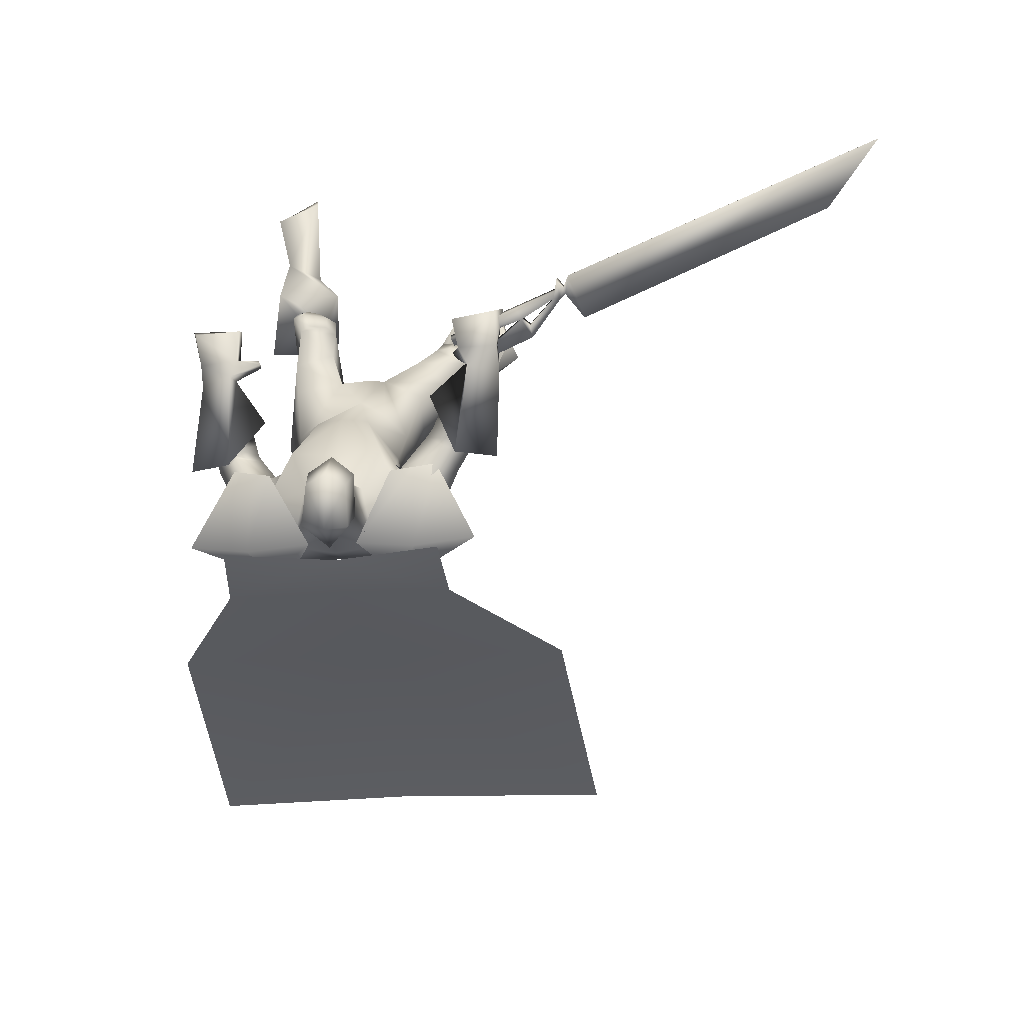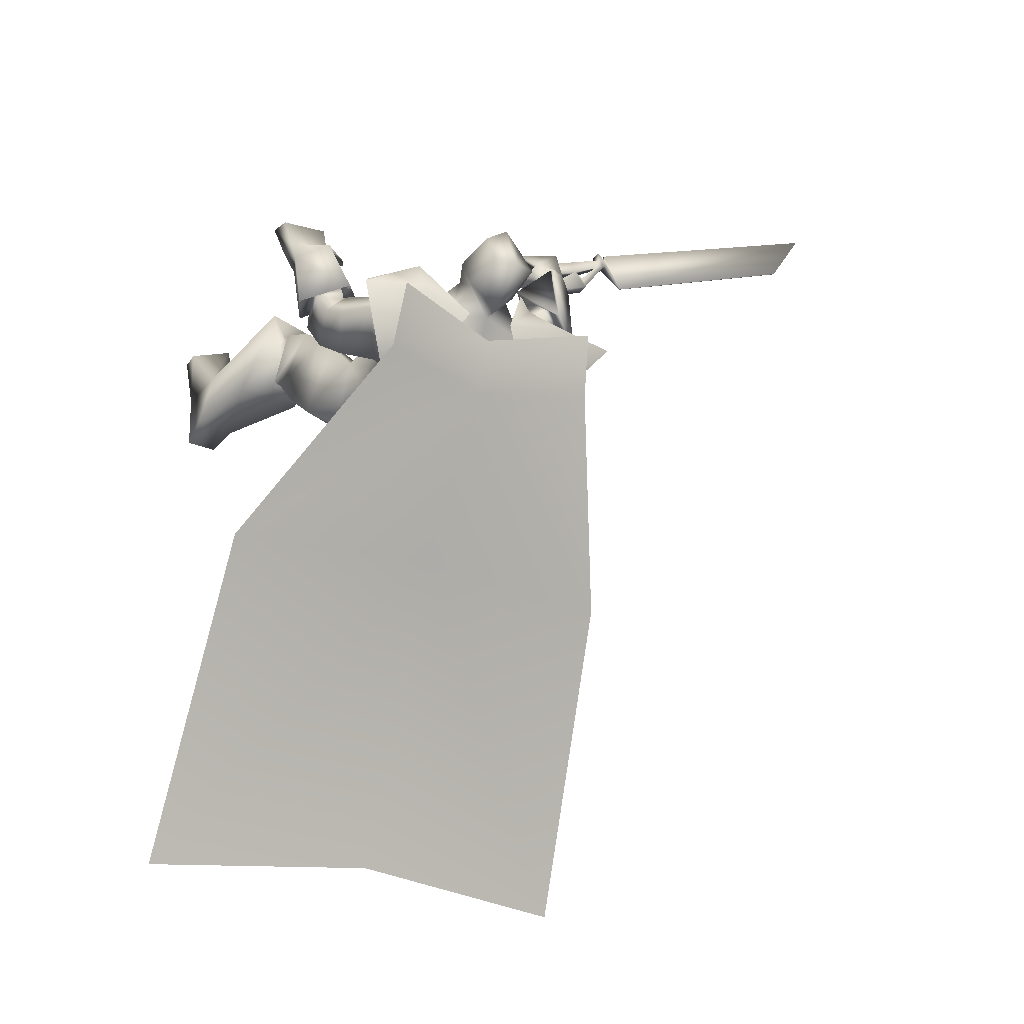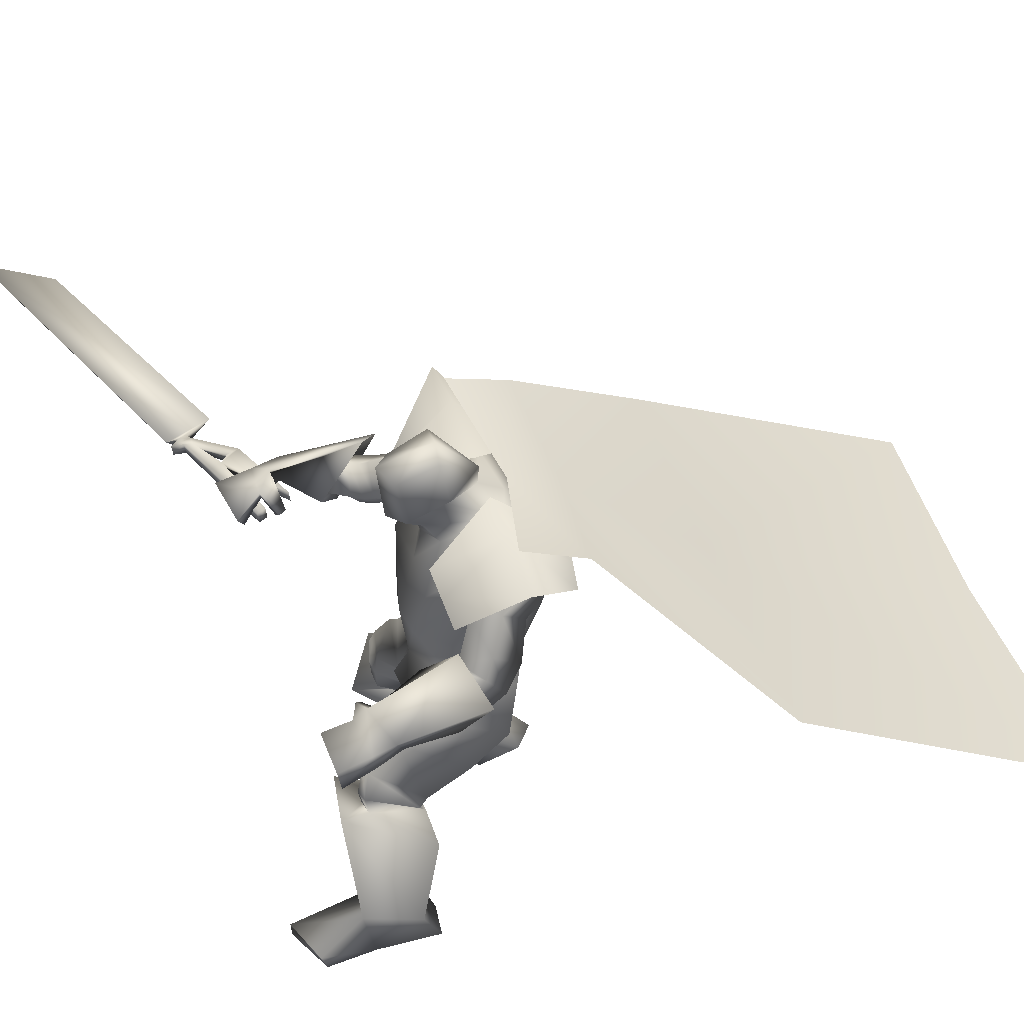
<metadata>
{"format":"obj","ext":"obj","renderer":"f3d","projection":"perspective","resolution":1024,"background":"white","views":[{"elev":25.5,"azim":-177.1,"up":"+Z"},{"elev":-30.1,"azim":146.8,"up":"+Z"},{"elev":44.7,"azim":77.1,"up":"+Y"}]}
</metadata>
<code>
o Cube_Cube.001
v 0.3066 0.4974 -0.2622
v -0.07083 0.4906 -0.2271
v 0.346 0.4901 0.127
v -0.05123 0.4951 0.1574
v 0.4249 0.4006 -0.2658
v -0.1907 0.3968 -0.2125
v 0.4802 0.3822 0.08854
v -0.1923 0.3907 0.1399
v 0.2113 0.5902 -0.07062
v 0.05445 0.5922 -0.05864
v 0.5985 0.5889 -0.09402
v -0.3318 0.6007 -0.02294
v 0.4822 0.6466 -0.08786
v -0.2145 0.6555 -0.03463
v 0.1272 0.57 -0.1353
v 0.4828 0.5732 -0.2843
v -0.2467 0.5824 -0.2286
v 0.1141 0.497 -0.295
v 0.7499 0.07624 -0.8195
v -0.6045 0.09341 -0.716
v 0.07543 0.1152 -0.7372
v 0.7283 -0.4232 -1.751
v -0.7372 -0.4046 -1.639
v 0.000986 -0.3509 -1.634
v -0.2335 0.1919 0.5156
v -0.2462 0.1951 0.4896
v -0.4493 0.1897 0.6212
v -0.4671 0.1942 0.5849
v -0.2877 0.2047 0.4144
v -0.5739 0.1885 0.682
v -0.5789 0.1847 0.7194
v -0.4946 0.1977 0.5625
v -0.5049 0.2019 0.5269
v -0.5723 0.1909 0.6579
v -0.5939 0.1918 0.6581
v -0.6018 0.1884 0.6932
v -0.6098 0.1908 0.674
v -0.6149 0.2027 0.7332
v -0.6718 0.2195 0.5957
v -1.584 0.1936 1.201
v -1.439 0.2111 0.9776
v -1.439 0.2129 0.9778
v -1.584 0.1955 1.201
v -0.6717 0.2213 0.5958
v -0.6148 0.2045 0.7334
v -0.6082 0.228 0.6779
v -0.6003 0.2257 0.6971
v -0.5923 0.229 0.662
v -0.5708 0.2281 0.6618
v -0.5033 0.2391 0.5308
v -0.493 0.2349 0.5664
v -0.5774 0.222 0.7233
v -0.5724 0.2257 0.6859
v -0.2861 0.2419 0.4183
v -0.4656 0.2314 0.5888
v -0.4478 0.2269 0.6251
v -0.2447 0.2323 0.4935
v -0.232 0.2291 0.5195
v 0.2705 0.5638 -0.09457
v -0.004208 0.5655 -0.08409
v 0.1315 0.5332 -0.1275
v 0.2318 0.4706 0.07276
v 0.04613 0.4718 0.07984
v 0.14 0.4337 0.1085
v 0.3757 0.4544 -0.2147
v -0.1256 0.4241 -0.1706
v 0.37 0.486 0.01235
v -0.09632 0.5095 0.03442
v 0.119 0.4036 -0.2141
v 0.118 0.2566 -0.2033
v 0.336 0.2737 -0.1851
v -0.08979 0.2612 -0.1169
v 0.2931 0.3252 0.1341
v -0.002024 0.3289 0.1566
v 0.1433 0.333 0.1339
v 0.3267 0.3019 0.04914
v -0.05181 0.3237 0.1002
v 0.228 0.1288 0.1585
v 0.06112 0.1309 0.1713
v 0.1459 0.1374 0.1808
v 0.2954 0.06237 -0.01549
v -0.03363 0.06654 0.009647
v 0.1201 0.06332 -0.1442
v 0.2627 0.06437 -0.1546
v -0.02235 0.06799 -0.1328
v 0.5243 0.2949 -0.007304
v -0.2626 0.3571 0.09901
v 0.4884 0.2595 0.08194
v -0.2244 0.3701 0.1933
v 0.4719 0.1949 -0.0984
v -0.2187 0.2217 0.07112
v 0.4126 0.1994 0.04249
v -0.1532 0.2938 0.189
v 0.572 0.2121 0.07629
v -0.3185 0.3162 0.2118
v 0.4976 0.2421 0.1099
v -0.2482 0.3549 0.2452
v 0.5429 0.08843 0.03773
v -0.2883 0.1869 0.2126
v 0.439 0.1683 0.08903
v -0.1895 0.2786 0.253
v 0.498 0.2422 0.08486
v -0.239 0.3557 0.2153
v 0.5547 0.2418 0.01686
v -0.2933 0.3273 0.1478
v 0.5146 0.1291 -0.04538
v -0.257 0.1949 0.136
v 0.431 0.1749 0.05502
v -0.1742 0.2793 0.2173
v 0.6513 0.236 0.01839
v -0.3892 0.3226 0.14
v 0.5116 0.3209 0.08525
v -0.2568 0.4238 0.1984
v 0.5539 0.04963 0.09418
v -0.3074 0.165 0.2756
v 0.4055 0.1628 0.1736
v -0.167 0.2968 0.3394
v 0.1065 -0.08282 0.1511
v 0.3162 -0.02288 0.03869
v -0.0544 -0.04596 0.039
v 0.1456 -0.06918 -0.121
v 0.3317 -0.04768 -0.1193
v -0.04504 -0.06098 -0.1216
v 0.1878 -0.1949 0.1753
v 0.03995 -0.2227 0.175
v 0.09687 -0.1706 0.1968
v 0.1959 -0.3104 -0.03959
v 0.06202 -0.3245 -0.05098
v 0.1252 -0.2833 -0.03065
v 0.3816 -0.201 -0.0842
v -0.1037 -0.2184 -0.1145
v 0.1422 -0.2025 -0.13
v 0.3415 -0.3158 0.3238
v -0.2437 -0.3597 0.1956
v 0.2266 -0.3723 0.2928
v -0.1302 -0.4228 0.2177
v 0.2532 -0.4687 0.1667
v -0.09204 -0.5012 0.08245
v 0.3643 -0.446 0.1583
v -0.1832 -0.4674 0.02355
v 0.224 -0.2541 0.2571
v -0.07618 -0.2982 0.2183
v 0.3461 -0.2078 0.2354
v -0.1767 -0.2448 0.1599
v 0.3822 -0.3221 0.02741
v -0.1372 -0.3361 -0.06076
v 0.3757 -0.4525 0.333
v -0.2753 -0.5097 0.1411
v 0.2729 -0.4924 0.2983
v -0.1656 -0.5429 0.1567
v 0.2784 -0.5073 0.1736
v -0.09865 -0.4978 0.06021
v 0.3749 -0.483 0.1657
v -0.1771 -0.4596 0.01168
v 0.2342 -0.4427 0.3084
v -0.1461 -0.5006 0.211
v 0.3782 -0.3878 0.3434
v -0.289 -0.4431 0.1775
v 0.2477 -0.4918 0.1907
v -0.09373 -0.5108 0.1023
v 0.3828 -0.4618 0.1843
v -0.2062 -0.4654 0.03537
v 0.3393 -0.3906 0.358
v -0.2636 -0.4545 0.2079
v 0.2648 -0.4233 0.3354
v -0.1871 -0.4868 0.2207
v 0.2983 -0.4606 0.3355
v -0.2122 -0.5285 0.1825
v 0.3356 -0.4461 0.3481
v -0.2519 -0.5165 0.1769
v 0.2589 -0.3594 0.3227
v -0.1728 -0.4104 0.2292
v 0.3119 -0.3334 0.337
v -0.2252 -0.3813 0.219
v 0.4727 -0.987 0.3482
v -0.2641 -0.9839 -0.1364
v 0.3628 -0.9823 0.303
v -0.15 -0.9687 -0.1062
v 0.3801 -0.9518 0.1471
v -0.09348 -0.8476 -0.2206
v 0.4796 -0.9583 0.1479
v -0.1765 -0.847 -0.2758
v 0.2246 -0.442 0.4106
v -0.1965 -0.5569 0.2844
v 0.426 -0.4064 0.4233
v -0.3738 -0.5039 0.1964
v 0.2424 -0.5694 0.1816
v -0.06358 -0.5609 0.05792
v 0.4796 -0.5275 0.1474
v -0.2452 -0.4759 -0.07988
v 0.3419 -0.8514 0.3259
v -0.1671 -0.8569 -0.03872
v 0.4548 -0.8448 0.3824
v -0.2915 -0.8639 -0.05854
v 0.3561 -0.869 0.1851
v -0.1108 -0.805 -0.1398
v 0.4834 -0.8658 0.2011
v -0.2252 -0.7974 -0.1966
v 0.4994 -0.942 0.5225
v -0.3995 -0.942 -0.009928
v 0.3537 -0.9435 0.5918
v -0.3308 -0.9436 0.1361
v 0.3613 -0.9864 0.5885
v -0.3346 -0.9864 0.1288
v 0.5024 -0.9877 0.5048
v -0.3906 -0.9877 -0.02552
v 0.6425 0.07162 0.4511
v -0.3754 0.2382 0.6203
v 0.4945 0.07717 0.4703
v -0.2353 0.2086 0.5778
v 0.6568 0.02341 0.4418
v -0.4047 0.1969 0.6129
v 0.4889 0.04524 0.4551
v -0.2447 0.1799 0.5585
v 0.5182 0.1699 0.3438
v -0.2976 0.3345 0.4665
v 0.6196 0.1201 0.2808
v -0.3959 0.2842 0.4301
v 0.5969 0.07196 0.2573
v -0.3699 0.2355 0.4111
v 0.4991 0.1506 0.3169
v -0.2876 0.315 0.4642
v 0.4337 0.3788 0.0369
v -0.1666 0.4462 0.09278
v 0.4839 0.4106 -0.04264
v -0.2187 0.436 0.008903
v 0.3791 0.2696 -0.1334
v -0.1242 0.2624 0.001471
v 0.3319 0.3004 0.000141
v -0.06994 0.3541 0.09975
v 0.4424 0.1518 0.0257
v -0.1858 0.2453 0.1981
v 0.4822 0.1299 -0.02178
v -0.2252 0.2052 0.1597
v 0.4526 0.1419 0.05385
v -0.1993 0.2434 0.2249
v 0.4989 0.1066 0.02871
v -0.243 0.2022 0.2046
v 0.4291 0.1733 0.00873
v -0.1722 0.2552 0.1736
v 0.4563 0.17 -0.05302
v -0.2022 0.2225 0.1226
v 0.22 -0.0544 0.09676
v 0.02685 -0.07804 0.1092
v 0.3333 -0.1274 0.1647
v -0.09438 -0.1594 0.1469
v 0.4957 0.2112 0.1767
v -0.2555 0.3434 0.3176
v 0.5759 0.1756 0.1317
v -0.3304 0.2963 0.2741
v 0.541 0.0923 0.1165
v -0.2961 0.2123 0.2869
v 0.4549 0.158 0.1621
v -0.2146 0.2886 0.3234
v 0.5026 0.1164 0.3804
v -0.2602 0.2789 0.5054
v 0.6257 0.09587 0.3487
v -0.3846 0.2653 0.5116
v 0.623 0.04557 0.3358
v -0.3881 0.2211 0.4961
v 0.4912 0.09351 0.3577
v -0.2639 0.2584 0.5007
v 0.4327 0.0671 0.347
v -0.2455 0.1995 0.4664
v 0.4339 0.07094 0.361
v -0.2354 0.2041 0.4569
v 0.4223 0.09268 0.343
v -0.2635 0.2017 0.4452
v 0.423 0.09666 0.3583
v -0.2526 0.2061 0.4347
v 0.1358 0.5769 -0.05163
v 0.1991 0.5802 0.04846
v 0.07261 0.5802 0.04846
v 0.1358 0.636 -0.05703
v 0.217 0.602 0.03971
v 0.05462 0.602 0.03971
v 0.21 0.7348 0.06831
v 0.06167 0.7348 0.06831
v 0.1358 0.7517 0.06237
v 0.1996 0.508 0.1075
v 0.07204 0.508 0.1075
v 0.1358 0.4672 0.1237
v 0.1991 0.6747 0.1848
v 0.07253 0.6747 0.1848
v 0.1358 0.6928 0.2276
v 0.2102 0.5378 0.1614
v 0.06147 0.5378 0.1614
v 0.1358 0.5071 0.2064
v 0.4131 0.4361 0.1078
v 0.3657 0.449 -0.264
v 0.4056 0.6339 -0.08094
v -0.1218 0.4429 0.1486
v -0.1308 0.4437 -0.2198
v -0.138 0.6408 -0.03941
v 0.007692 -0.4228 0.02502
v 0.2043 -0.3982 0.06116
f 15 13 16
f 15 16 18
f 17 14 15
f 17 15 18
f 18 16 19
f 18 19 21
f 20 17 18
f 20 18 21
f 21 19 22
f 21 22 24
f 23 20 21
f 23 21 24
f 28 32 33
f 28 33 29
f 34 30 31
f 34 31 35
f 27 30 34
f 27 34 28
f 32 34 35
f 32 35 33
f 35 31 36
f 35 36 37
f 37 36 38
f 37 38 39
f 39 38 40
f 39 40 41
f 39 41 42
f 39 42 44
f 41 40 43
f 41 43 42
f 40 38 45
f 40 45 43
f 37 39 44
f 37 44 46
f 38 36 47
f 38 47 45
f 35 37 46
f 35 46 48
f 36 31 52
f 36 52 47
f 33 35 48
f 33 48 50
f 34 32 51
f 34 51 49
f 28 34 49
f 28 49 55
f 30 27 56
f 30 56 53
f 29 33 50
f 29 50 54
f 32 28 55
f 32 55 51
f 31 30 53
f 31 53 52
f 25 26 57
f 25 57 58
f 50 51 55
f 50 55 54
f 52 53 49
f 52 49 48
f 49 53 56
f 49 56 55
f 48 49 51
f 50 48 51
f 47 52 48
f 47 48 46
f 45 47 46
f 45 46 44
f 43 45 44
f 43 44 42
f 28 29 54
f 28 54 55
f 25 58 56
f 25 56 27
f 55 56 58
f 55 58 57
f 26 28 55
f 26 55 57
f 25 27 28
f 25 28 26
f 59 62 67
f 59 67 65
f 68 63 60
f 68 60 66
f 59 65 69
f 59 69 61
f 69 66 60
f 69 60 61
f 69 65 71
f 69 71 70
f 72 66 69
f 72 69 70
f 62 64 75
f 62 75 73
f 75 64 63
f 75 63 74
f 67 62 73
f 67 73 76
f 74 63 68
f 74 68 77
f 73 75 80
f 73 80 78
f 80 75 74
f 80 74 79
f 76 73 78
f 76 78 81
f 79 74 77
f 79 77 82
f 70 71 84
f 70 84 83
f 85 72 70
f 85 70 83
f 71 76 81
f 71 81 84
f 82 77 72
f 82 72 85
f 88 102 104
f 88 104 86
f 105 103 89
f 105 89 87
f 102 96 94
f 102 94 104
f 95 97 103
f 95 103 105
f 92 108 102
f 92 102 88
f 103 109 93
f 103 93 89
f 108 100 96
f 108 96 102
f 97 101 109
f 97 109 103
f 83 84 122
f 83 122 121
f 123 85 83
f 123 83 121
f 84 81 119
f 84 119 122
f 120 82 85
f 120 85 123
f 124 126 129
f 124 129 127
f 129 126 125
f 129 125 128
f 122 130 132
f 122 132 121
f 132 131 123
f 132 123 121
f 130 127 129
f 130 129 132
f 129 128 131
f 129 131 132
f 141 135 133
f 141 133 143
f 134 136 142
f 134 142 144
f 143 133 139
f 143 139 145
f 140 134 144
f 140 144 146
f 137 159 155
f 137 155 135
f 156 160 138
f 156 138 136
f 159 151 149
f 159 149 155
f 150 152 160
f 150 160 156
f 139 161 159
f 139 159 137
f 160 162 140
f 160 140 138
f 161 153 151
f 161 151 159
f 152 154 162
f 152 162 160
f 133 157 161
f 133 161 139
f 162 158 134
f 162 134 140
f 157 147 153
f 157 153 161
f 154 148 158
f 154 158 162
f 157 133 173
f 157 173 163
f 174 134 158
f 174 158 164
f 147 157 163
f 147 163 169
f 164 158 148
f 164 148 170
f 135 155 165
f 135 165 171
f 166 156 136
f 166 136 172
f 155 149 167
f 155 167 165
f 168 150 156
f 168 156 166
f 149 147 169
f 149 169 167
f 170 148 150
f 170 150 168
f 133 135 171
f 133 171 173
f 172 136 134
f 172 134 174
f 171 165 163
f 171 163 173
f 164 166 172
f 164 172 174
f 165 167 169
f 165 169 163
f 170 168 166
f 170 166 164
f 149 183 185
f 149 185 147
f 186 184 150
f 186 150 148
f 151 187 183
f 151 183 149
f 184 188 152
f 184 152 150
f 153 189 187
f 153 187 151
f 188 190 154
f 188 154 152
f 147 185 189
f 147 189 153
f 190 186 148
f 190 148 154
f 175 177 179
f 175 179 181
f 180 178 176
f 180 176 182
f 183 191 193
f 183 193 185
f 194 192 184
f 194 184 186
f 187 195 191
f 187 191 183
f 192 196 188
f 192 188 184
f 195 179 177
f 195 177 191
f 178 180 196
f 178 196 192
f 189 197 195
f 189 195 187
f 196 198 190
f 196 190 188
f 197 181 179
f 197 179 195
f 180 182 198
f 180 198 196
f 185 193 197
f 185 197 189
f 198 194 186
f 198 186 190
f 193 175 181
f 193 181 197
f 182 176 194
f 182 194 198
f 193 191 201
f 193 201 199
f 202 192 194
f 202 194 200
f 175 193 199
f 175 199 205
f 200 194 176
f 200 176 206
f 191 177 203
f 191 203 201
f 204 178 192
f 204 192 202
f 177 175 205
f 177 205 203
f 206 176 178
f 206 178 204
f 201 203 205
f 201 205 199
f 206 204 202
f 206 202 200
f 207 209 213
f 207 213 211
f 214 210 208
f 214 208 212
f 112 215 217
f 112 217 110
f 218 216 113
f 218 113 111
f 110 217 219
f 110 219 114
f 220 218 111
f 220 111 115
f 114 219 221
f 114 221 116
f 222 220 115
f 222 115 117
f 67 223 225
f 67 225 65
f 226 224 68
f 226 68 66
f 223 88 86
f 223 86 225
f 87 89 224
f 87 224 226
f 65 225 227
f 65 227 71
f 228 226 66
f 228 66 72
f 225 86 90
f 225 90 227
f 91 87 226
f 91 226 228
f 76 229 223
f 76 223 67
f 224 230 77
f 224 77 68
f 229 92 88
f 229 88 223
f 89 93 230
f 89 230 224
f 71 227 229
f 71 229 76
f 230 228 72
f 230 72 77
f 227 90 92
f 227 92 229
f 93 91 228
f 93 228 230
f 86 104 106
f 86 106 90
f 107 105 87
f 107 87 91
f 94 98 106
f 94 106 104
f 107 99 95
f 107 95 105
f 108 92 239
f 108 239 231
f 240 93 109
f 240 109 232
f 100 108 231
f 100 231 235
f 232 109 101
f 232 101 236
f 106 98 237
f 106 237 233
f 238 99 107
f 238 107 234
f 90 106 233
f 90 233 241
f 234 107 91
f 234 91 242
f 98 100 235
f 98 235 237
f 236 101 99
f 236 99 238
f 92 90 241
f 92 241 239
f 242 91 93
f 242 93 240
f 241 233 231
f 241 231 239
f 232 234 242
f 232 242 240
f 233 237 235
f 233 235 231
f 236 238 234
f 236 234 232
f 78 80 118
f 78 118 243
f 118 80 79
f 118 79 244
f 78 243 119
f 78 119 81
f 120 244 79
f 120 79 82
f 118 126 124
f 118 124 243
f 125 126 118
f 125 118 244
f 124 141 143
f 124 143 245
f 144 142 125
f 144 125 246
f 119 243 124
f 119 124 245
f 125 244 120
f 125 120 246
f 119 245 130
f 119 130 122
f 131 246 120
f 131 120 123
f 130 245 143
f 130 143 145
f 144 246 131
f 144 131 146
f 96 247 249
f 96 249 94
f 250 248 97
f 250 97 95
f 247 112 110
f 247 110 249
f 111 113 248
f 111 248 250
f 94 249 251
f 94 251 98
f 252 250 95
f 252 95 99
f 249 110 114
f 249 114 251
f 115 111 250
f 115 250 252
f 100 253 247
f 100 247 96
f 248 254 101
f 248 101 97
f 253 116 112
f 253 112 247
f 113 117 254
f 113 254 248
f 98 251 253
f 98 253 100
f 254 252 99
f 254 99 101
f 251 114 116
f 251 116 253
f 117 115 252
f 117 252 254
f 112 116 221
f 112 221 215
f 222 117 113
f 222 113 216
f 215 255 257
f 215 257 217
f 258 256 216
f 258 216 218
f 255 209 207
f 255 207 257
f 208 210 256
f 208 256 258
f 217 257 259
f 217 259 219
f 260 258 218
f 260 218 220
f 257 207 211
f 257 211 259
f 212 208 258
f 212 258 260
f 261 213 209
f 261 209 255
f 210 214 262
f 210 262 256
f 219 259 261
f 219 261 221
f 262 260 220
f 262 220 222
f 259 211 213
f 259 213 261
f 214 212 260
f 214 260 262
f 261 255 265
f 261 265 263
f 266 256 262
f 266 262 264
f 221 261 263
f 221 263 267
f 264 262 222
f 264 222 268
f 255 215 269
f 255 269 265
f 270 216 256
f 270 256 266
f 215 221 267
f 215 267 269
f 268 222 216
f 268 216 270
f 267 263 265
f 267 265 269
f 266 264 268
f 266 268 270
f 286 280 272
f 286 272 275
f 273 281 287
f 273 287 276
f 271 274 275
f 271 275 272
f 276 274 271
f 276 271 273
f 286 275 277
f 286 277 283
f 278 276 287
f 278 287 284
f 277 275 274
f 277 274 279
f 274 276 278
f 274 278 279
f 283 277 279
f 283 279 285
f 279 278 284
f 279 284 285
f 288 282 280
f 288 280 286
f 281 282 288
f 281 288 287
f 286 283 285
f 286 285 288
f 285 284 287
f 285 287 288
f 62 280 282
f 62 282 64
f 282 281 63
f 282 63 64
f 59 272 280
f 59 280 62
f 281 273 60
f 281 60 63
f 59 61 271
f 59 271 272
f 271 61 60
f 271 60 273
f 290 1 9
f 290 9 291
f 291 11 5
f 291 5 290
f 3 289 291
f 3 291 9
f 289 7 11
f 289 11 291
f 12 294 293
f 12 293 6
f 294 10 2
f 294 2 293
f 8 292 294
f 8 294 12
f 292 4 10
f 292 10 294
f 128 295 146
f 128 146 131
f 138 140 146
f 138 146 295
f 125 142 295
f 125 295 128
f 136 138 295
f 136 295 142
f 127 130 145
f 127 145 296
f 137 296 145
f 137 145 139
f 135 141 296
f 135 296 137
f 124 127 296
f 124 296 141

</code>
